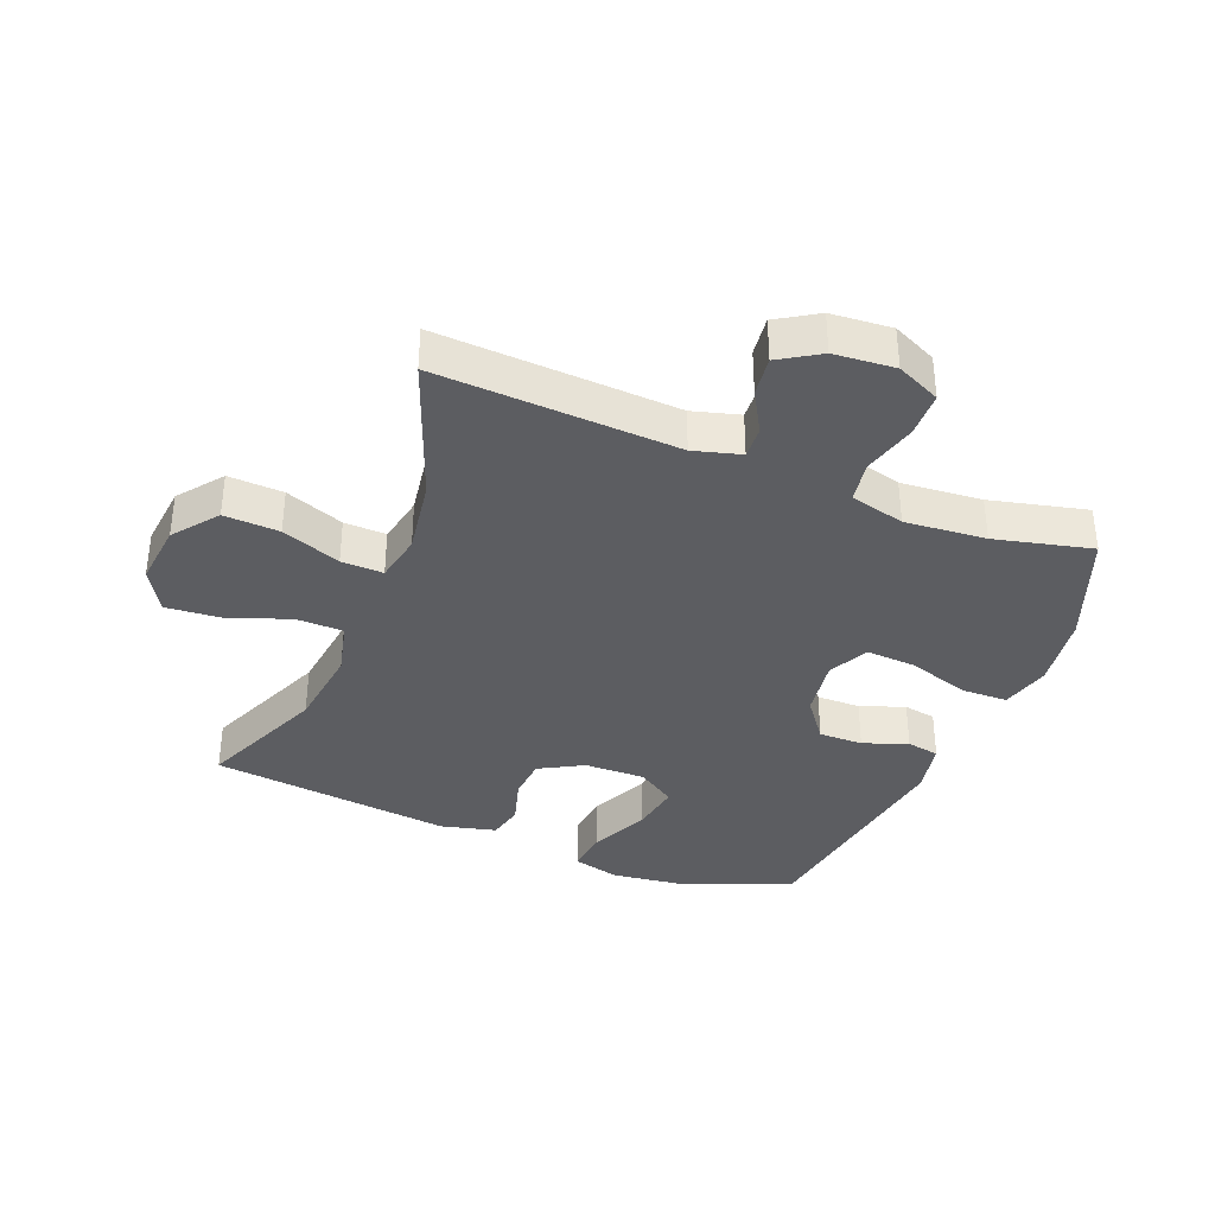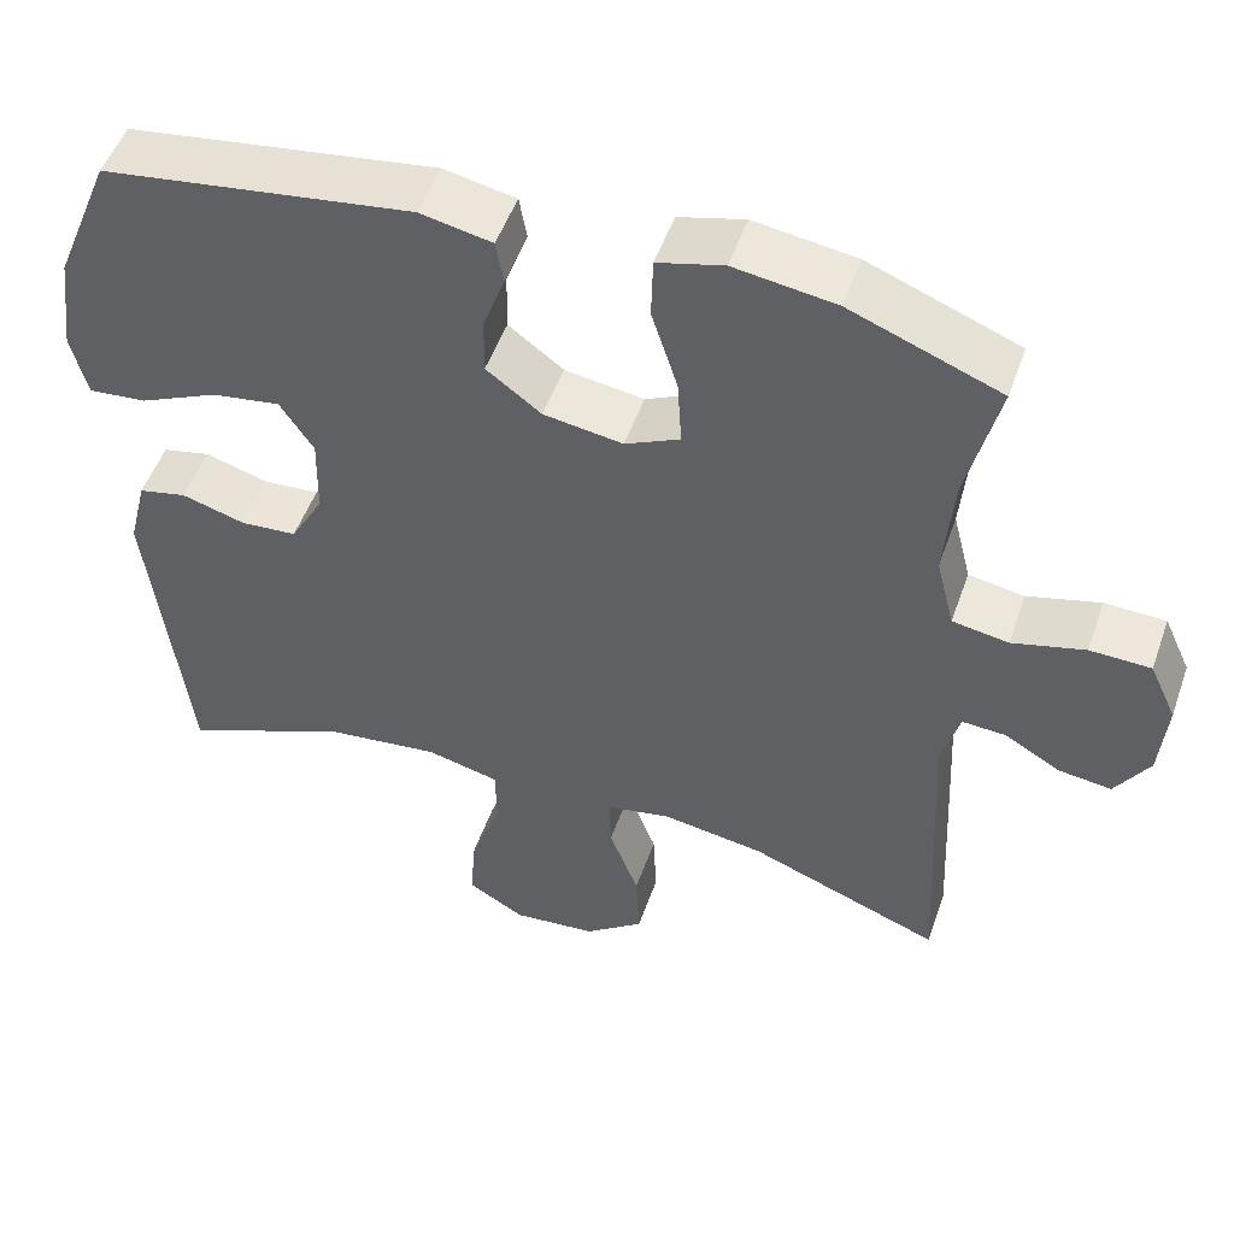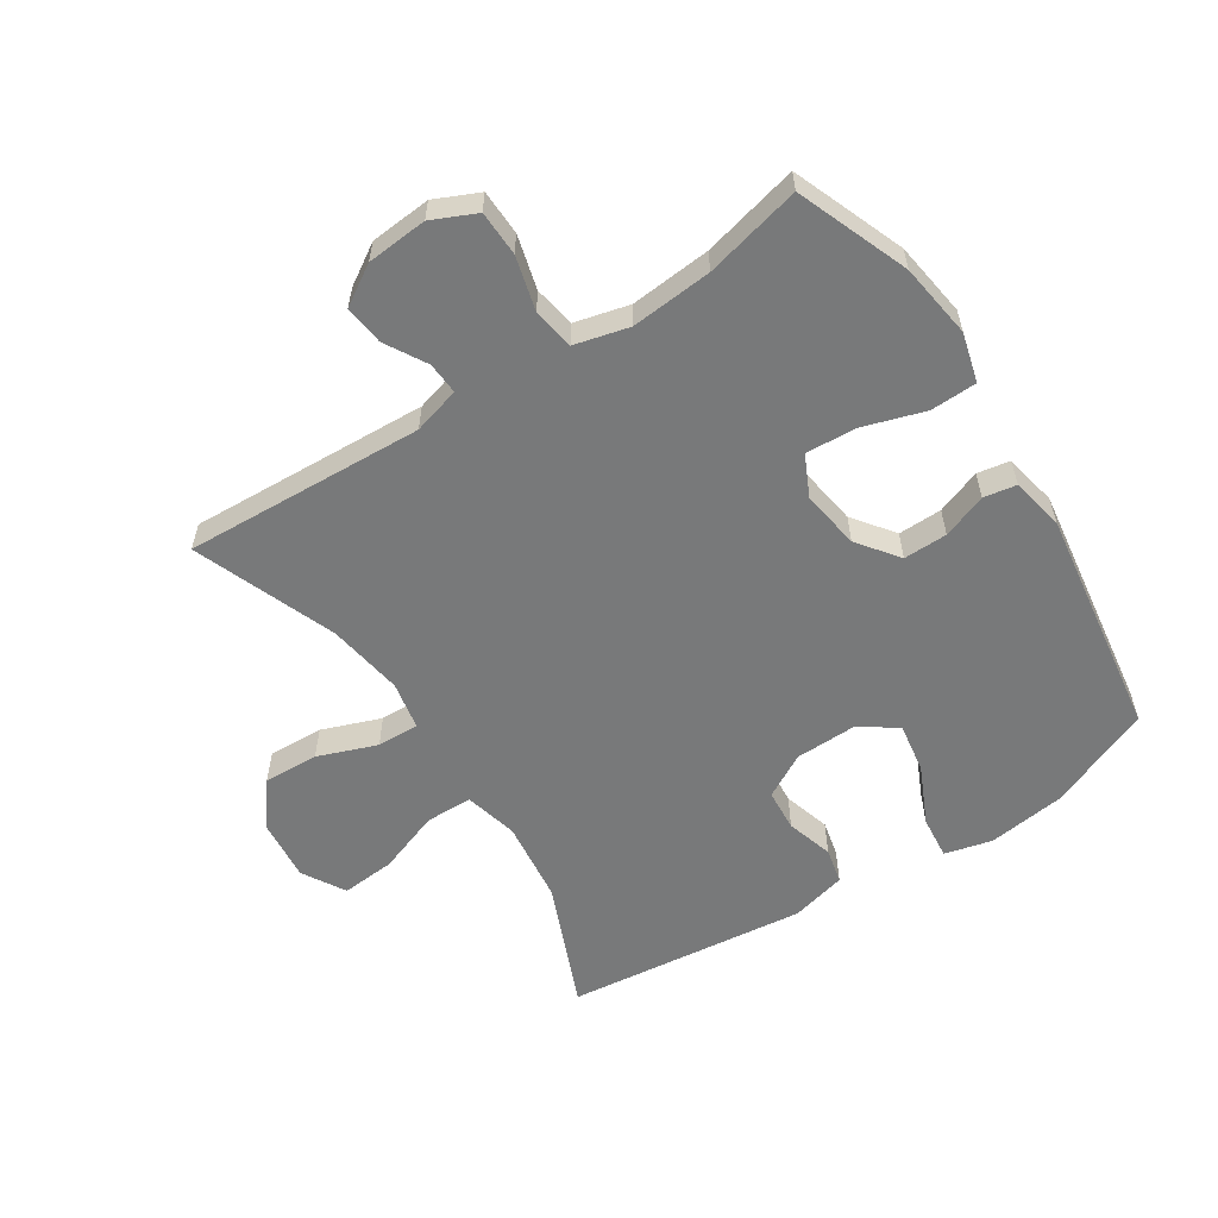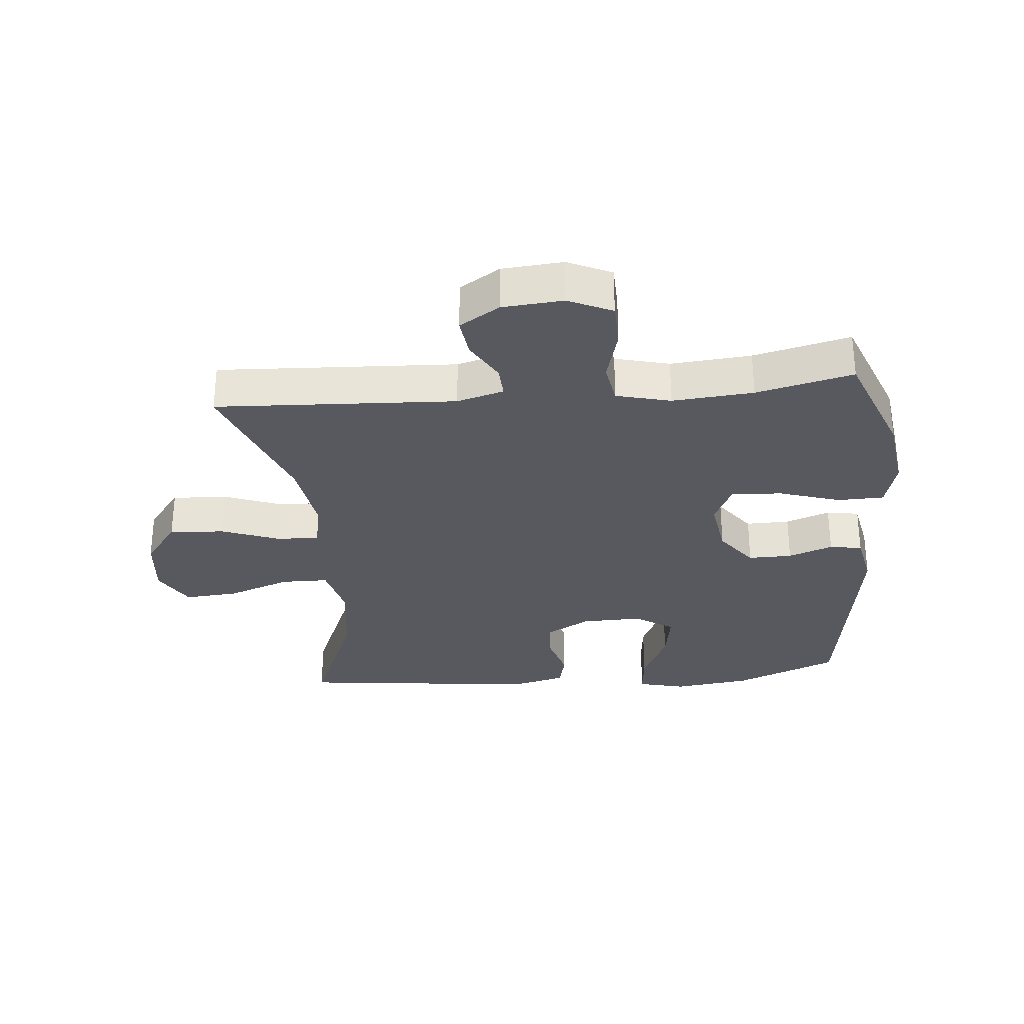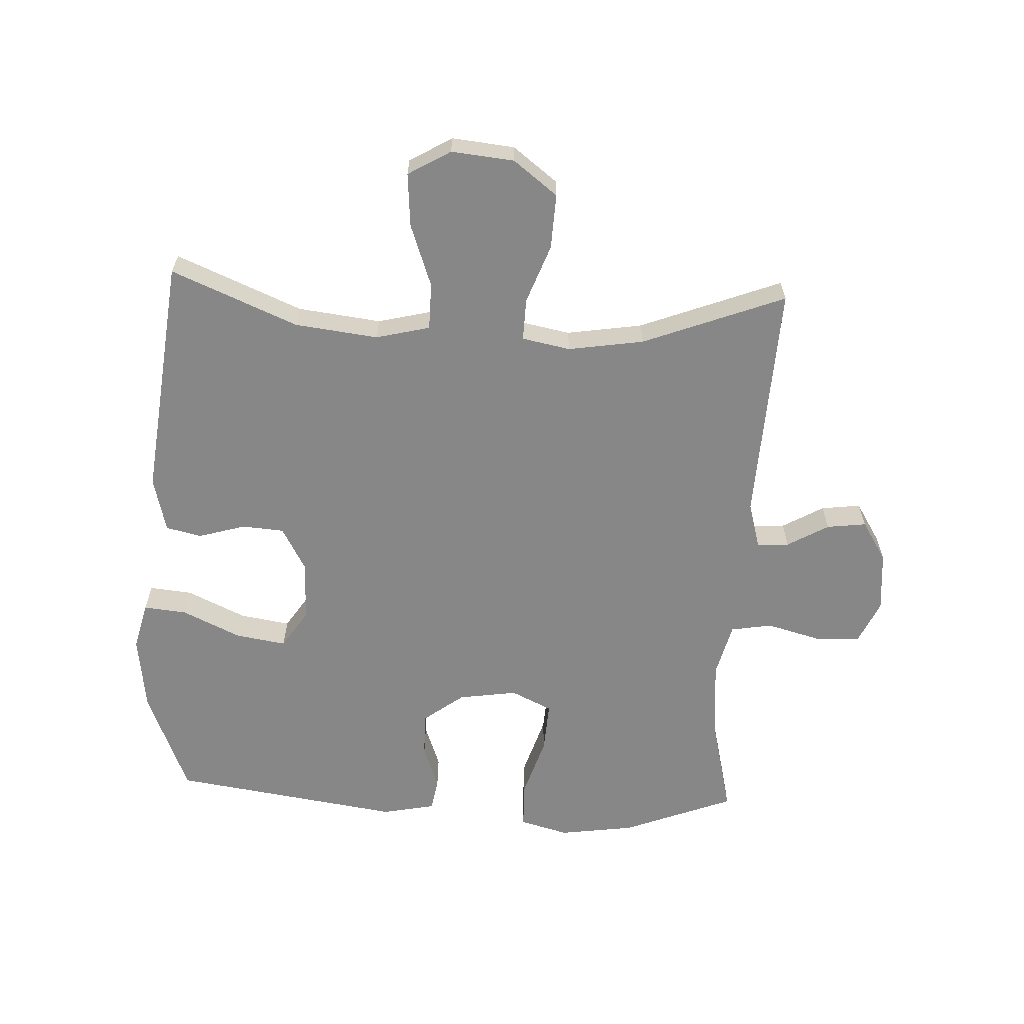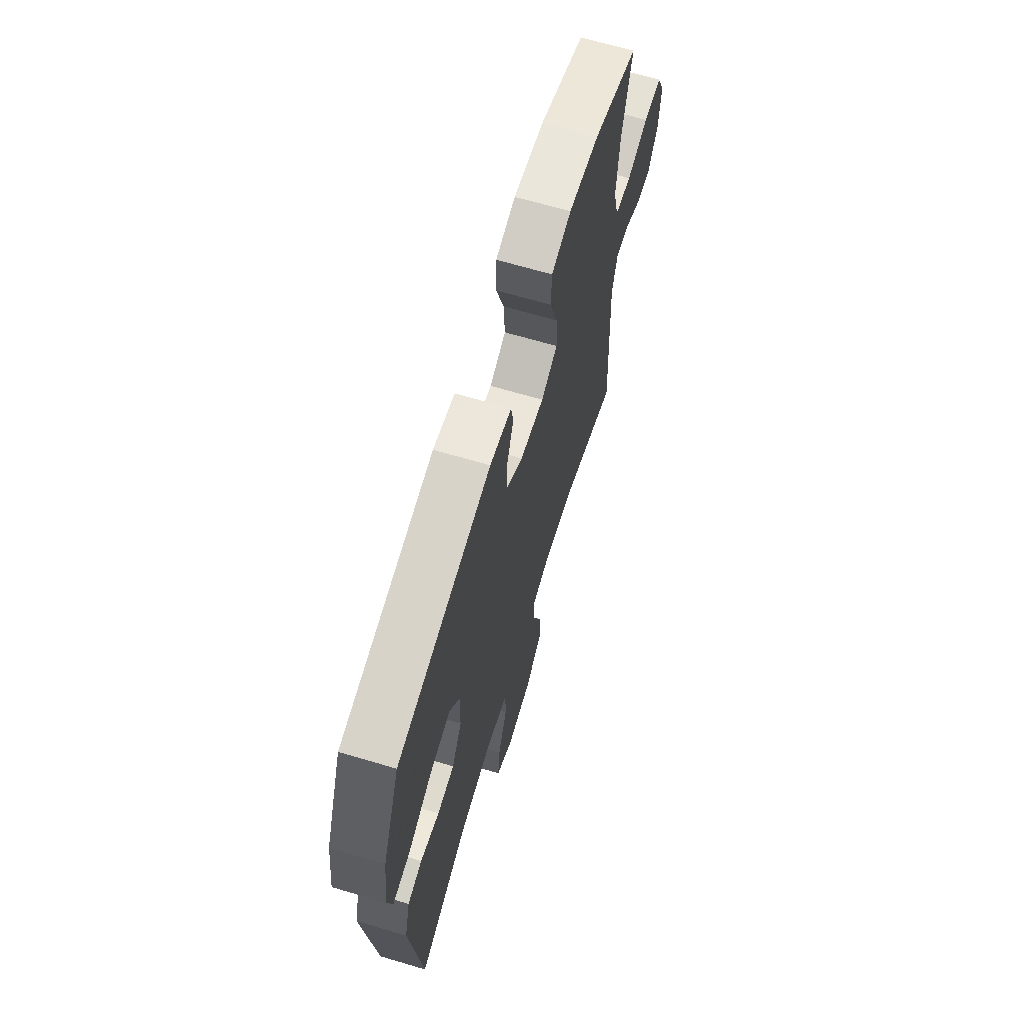
<metadata>
{"format":"obj","ext":"obj","renderer":"f3d","projection":"perspective","resolution":1024,"background":"white","views":[{"elev":-36.6,"azim":-111.9,"up":"+Y"},{"elev":51.2,"azim":-160.8,"up":"+Z"},{"elev":-57.7,"azim":-57.0,"up":"+Y"},{"elev":-30.4,"azim":-84.8,"up":"+Y"},{"elev":-62.5,"azim":177.3,"up":"+Y"},{"elev":66.8,"azim":106.6,"up":"+Z"}]}
</metadata>
<code>
v 0.5 0.07 0.5
v 0.568 0.07 0.333
v 0.584 0.07 0.21
v 0.565 0.07 0.134
v 0.496 0.07 0.141
v 0.403 0.07 0.184
v 0.322 0.07 0.197
v 0.282 0.07 0.136
v 0.284 0.07 0.039
v 0.323 0.07 -0.031
v 0.39 0.07 -0.036
v 0.465 0.07 -0.014
v 0.522 0.07 -0.027
v 0.544 0.07 -0.115
v 0.5 0.07 -0.5
v 0.299 0.07 -0.416
v 0.166 0.07 -0.4
v 0.08 0.07 -0.421
v 0.079 0.07 -0.496
v 0.115 0.07 -0.596
v 0.122 0.07 -0.682
v 0.054 0.07 -0.722
v -0.046 0.07 -0.712
v -0.116 0.07 -0.658
v -0.112 0.07 -0.57
v -0.077 0.07 -0.476
v -0.075 0.07 -0.409
v -0.152 0.07 -0.394
v -0.273 0.07 -0.413
v -0.5 0.07 -0.5
v -0.481 0.07 -0.117
v -0.502 0.07 -0.042
v -0.553 0.07 -0.045
v -0.619 0.07 -0.083
v -0.682 0.07 -0.091
v -0.722 0.07 -0.027
v -0.73 0.07 0.07
v -0.698 0.07 0.14
v -0.626 0.07 0.142
v -0.54 0.07 0.119
v -0.474 0.07 0.13
v -0.452 0.07 0.217
v -0.463 0.07 0.346
v -0.5 0.07 0.5
v -0.322 0.07 0.569
v -0.202 0.07 0.586
v -0.124 0.07 0.565
v -0.122 0.07 0.491
v -0.153 0.07 0.393
v -0.158 0.07 0.312
v -0.093 0.07 0.281
v 0.001 0.07 0.295
v 0.066 0.07 0.344
v 0.065 0.07 0.414
v 0.039 0.07 0.485
v 0.048 0.07 0.537
v 0.133 0.07 0.554
v 0.5 0 0.5
v 0.568 0 0.333
v 0.584 0 0.21
v 0.565 0 0.134
v 0.496 0 0.141
v 0.403 0 0.184
v 0.322 0 0.197
v 0.282 0 0.136
v 0.284 0 0.039
v 0.323 0 -0.031
v 0.39 0 -0.036
v 0.465 0 -0.014
v 0.522 0 -0.027
v 0.544 0 -0.115
v 0.5 0 -0.5
v 0.299 0 -0.416
v 0.166 0 -0.4
v 0.08 0 -0.421
v 0.079 0 -0.496
v 0.115 0 -0.596
v 0.122 0 -0.682
v 0.054 0 -0.722
v -0.046 0 -0.712
v -0.116 0 -0.658
v -0.112 0 -0.57
v -0.077 0 -0.476
v -0.075 0 -0.409
v -0.152 0 -0.394
v -0.273 0 -0.413
v -0.5 0 -0.5
v -0.481 0 -0.117
v -0.502 0 -0.042
v -0.553 0 -0.045
v -0.619 0 -0.083
v -0.682 0 -0.091
v -0.722 0 -0.027
v -0.73 0 0.07
v -0.698 0 0.14
v -0.626 0 0.142
v -0.54 0 0.119
v -0.474 0 0.13
v -0.452 0 0.217
v -0.463 0 0.346
v -0.5 0 0.5
v -0.322 0 0.569
v -0.202 0 0.586
v -0.124 0 0.565
v -0.122 0 0.491
v -0.153 0 0.393
v -0.158 0 0.312
v -0.093 0 0.281
v 0.001 0 0.295
v 0.066 0 0.344
v 0.065 0 0.414
v 0.039 0 0.485
v 0.048 0 0.537
v 0.133 0 0.554
f 54 55 56 57
f 53 54 57 1
f 52 53 1 2
f 51 52 2 3
f 46 47 48 49
f 46 49 50
f 43 44 45 46
f 42 43 46 50
f 41 42 50 51
f 37 38 39 40
f 37 40 41
f 36 37 41
f 33 34 35 36
f 32 33 36 41
f 31 32 41 51
f 29 30 31 51
f 23 24 25 26
f 23 26 27
f 22 23 27
f 19 20 21 22
f 18 19 22 27
f 17 18 27 28
f 13 14 15 16
f 11 12 13 16
f 10 11 16 17
f 9 10 17 28
f 3 4 5 6
f 3 6 7
f 51 3 7
f 29 51 7 8
f 8 9 28 29
f 114 113 112 111
f 58 114 111 110
f 59 58 110 109
f 60 59 109 108
f 106 105 104 103
f 107 106 103
f 103 102 101 100
f 107 103 100 99
f 108 107 99 98
f 97 96 95 94
f 98 97 94
f 98 94 93
f 93 92 91 90
f 98 93 90 89
f 108 98 89 88
f 108 88 87 86
f 83 82 81 80
f 84 83 80
f 84 80 79
f 79 78 77 76
f 84 79 76 75
f 85 84 75 74
f 73 72 71 70
f 73 70 69 68
f 74 73 68 67
f 85 74 67 66
f 63 62 61 60
f 64 63 60
f 64 60 108
f 65 64 108 86
f 86 85 66 65
f 1 58 59 2
f 2 59 60 3
f 3 60 61 4
f 4 61 62 5
f 5 62 63 6
f 6 63 64 7
f 7 64 65 8
f 8 65 66 9
f 9 66 67 10
f 10 67 68 11
f 11 68 69 12
f 12 69 70 13
f 13 70 71 14
f 14 71 72 15
f 15 72 73 16
f 16 73 74 17
f 17 74 75 18
f 18 75 76 19
f 19 76 77 20
f 20 77 78 21
f 21 78 79 22
f 22 79 80 23
f 23 80 81 24
f 24 81 82 25
f 25 82 83 26
f 26 83 84 27
f 27 84 85 28
f 28 85 86 29
f 29 86 87 30
f 30 87 88 31
f 31 88 89 32
f 32 89 90 33
f 33 90 91 34
f 34 91 92 35
f 35 92 93 36
f 36 93 94 37
f 37 94 95 38
f 38 95 96 39
f 39 96 97 40
f 40 97 98 41
f 41 98 99 42
f 42 99 100 43
f 43 100 101 44
f 44 101 102 45
f 45 102 103 46
f 46 103 104 47
f 47 104 105 48
f 48 105 106 49
f 49 106 107 50
f 50 107 108 51
f 51 108 109 52
f 52 109 110 53
f 53 110 111 54
f 54 111 112 55
f 55 112 113 56
f 56 113 114 57
f 57 114 58 1

</code>
